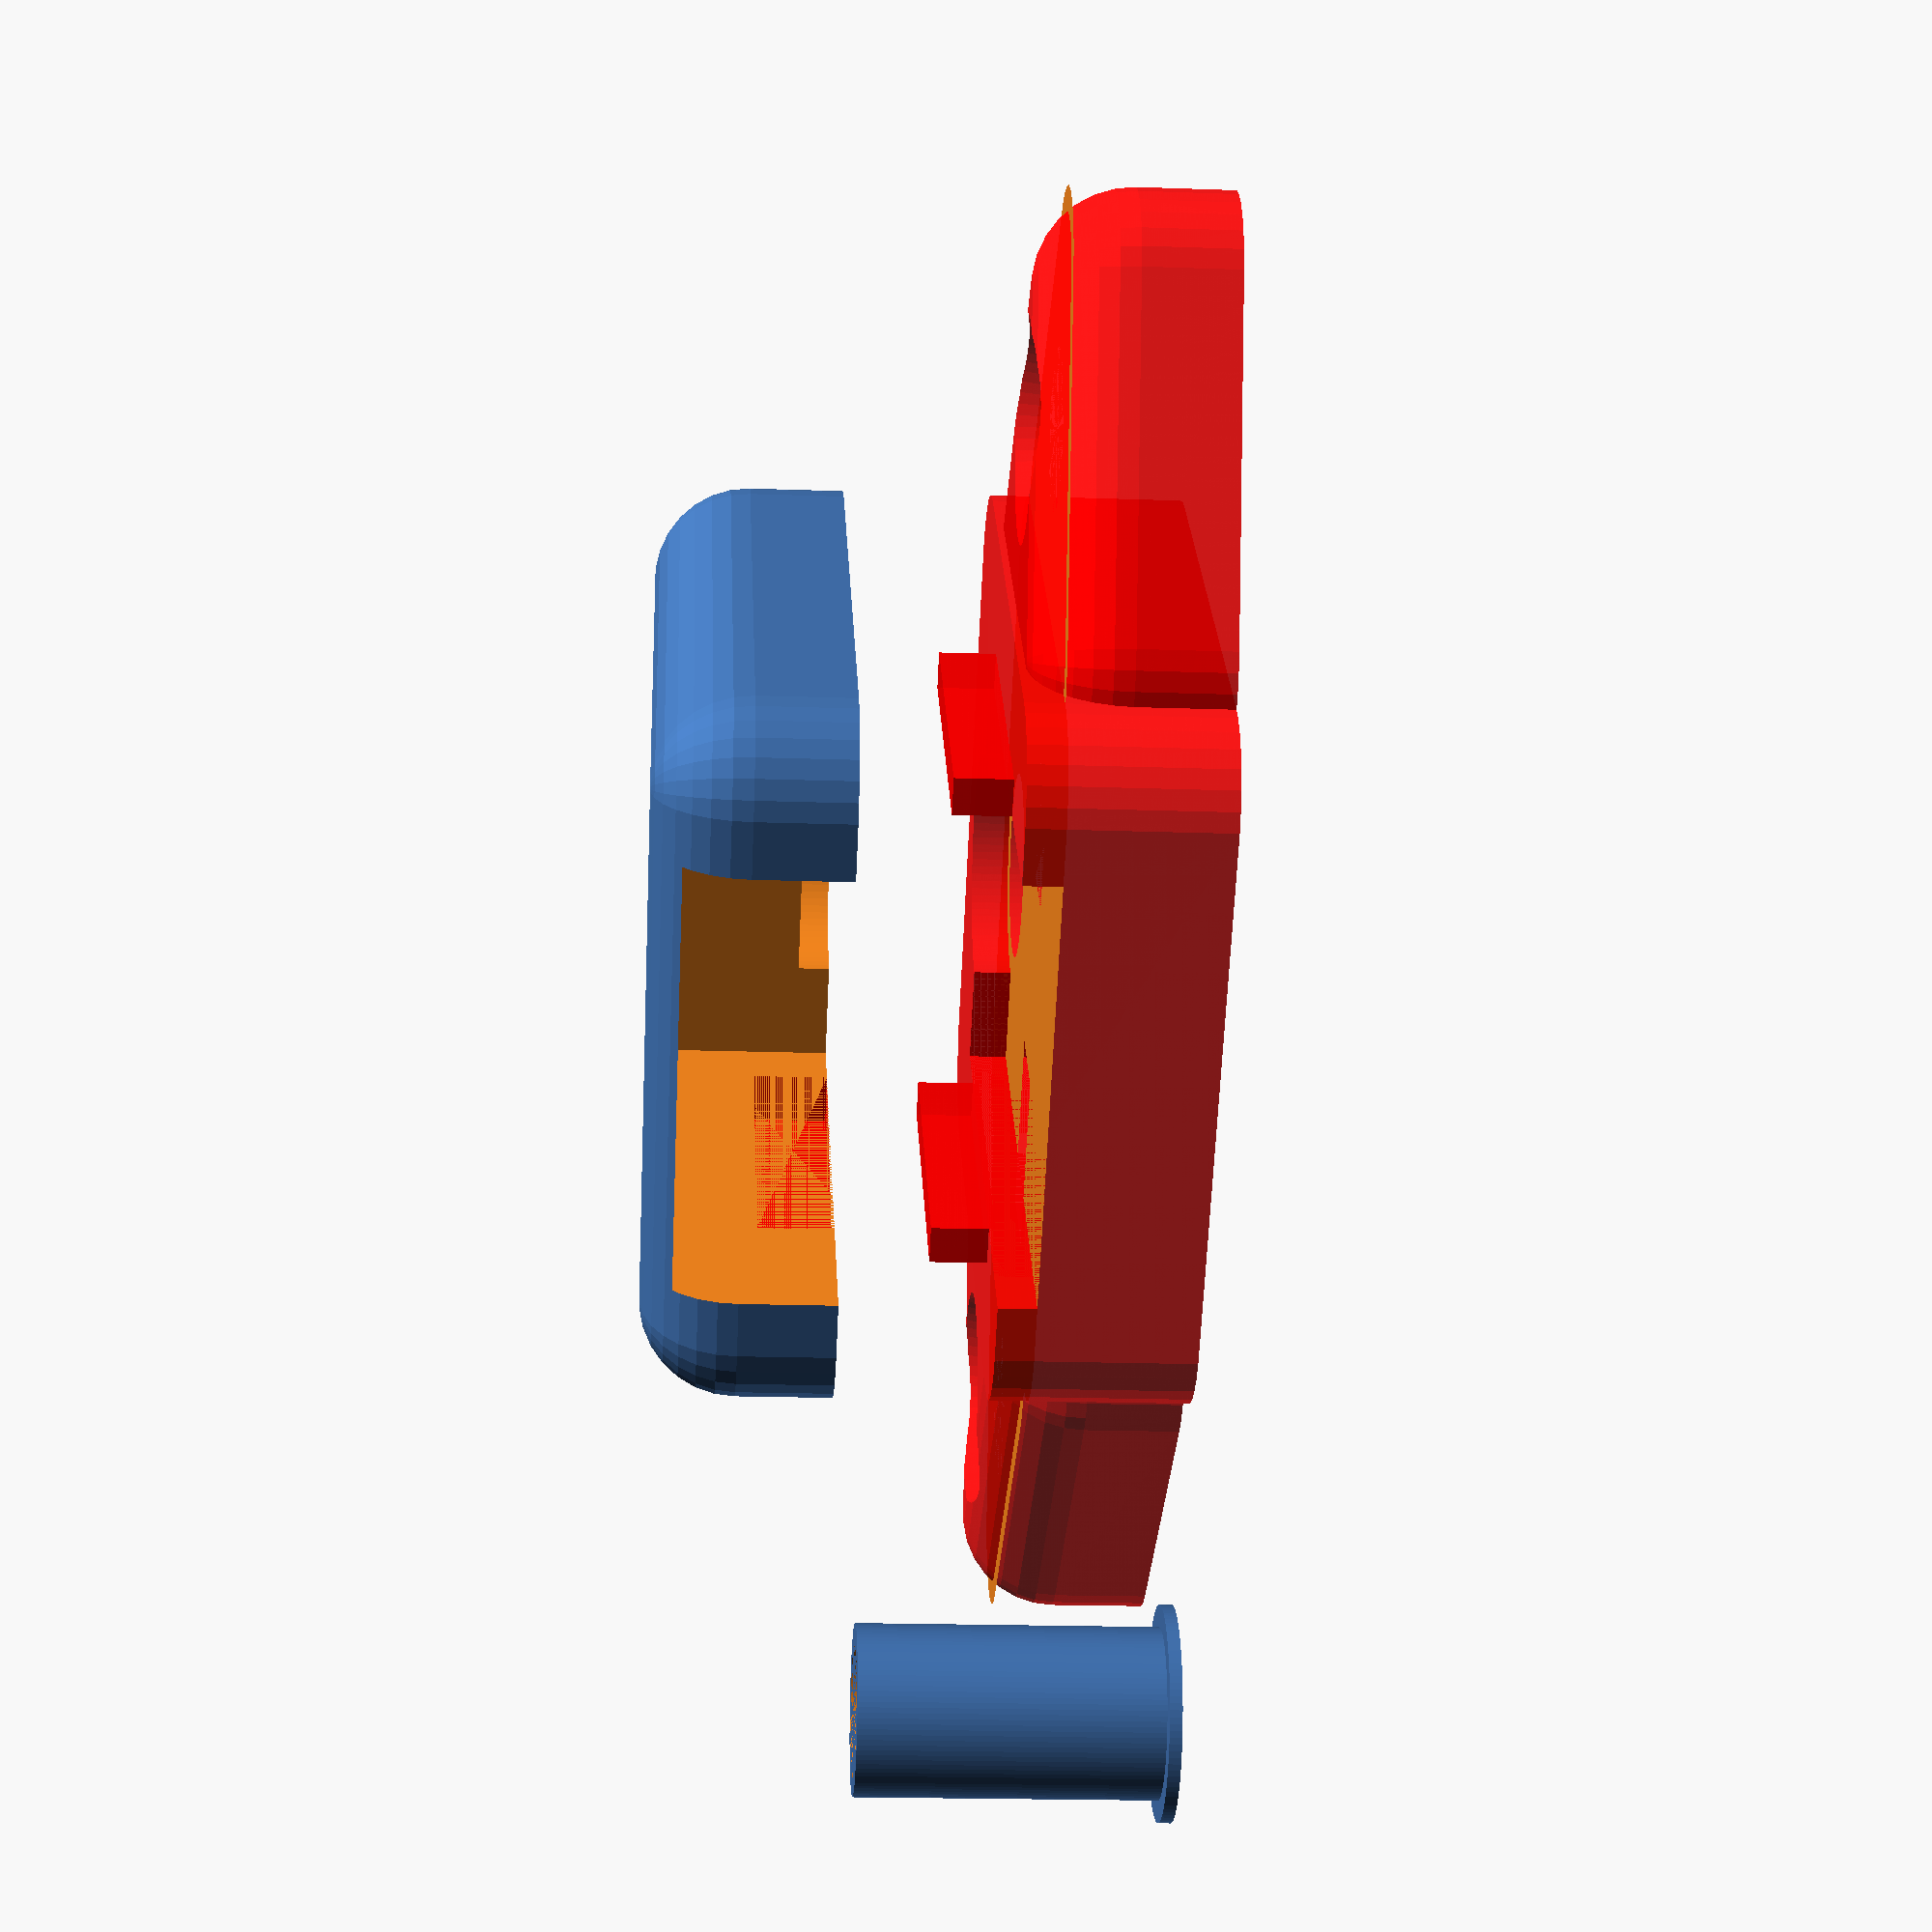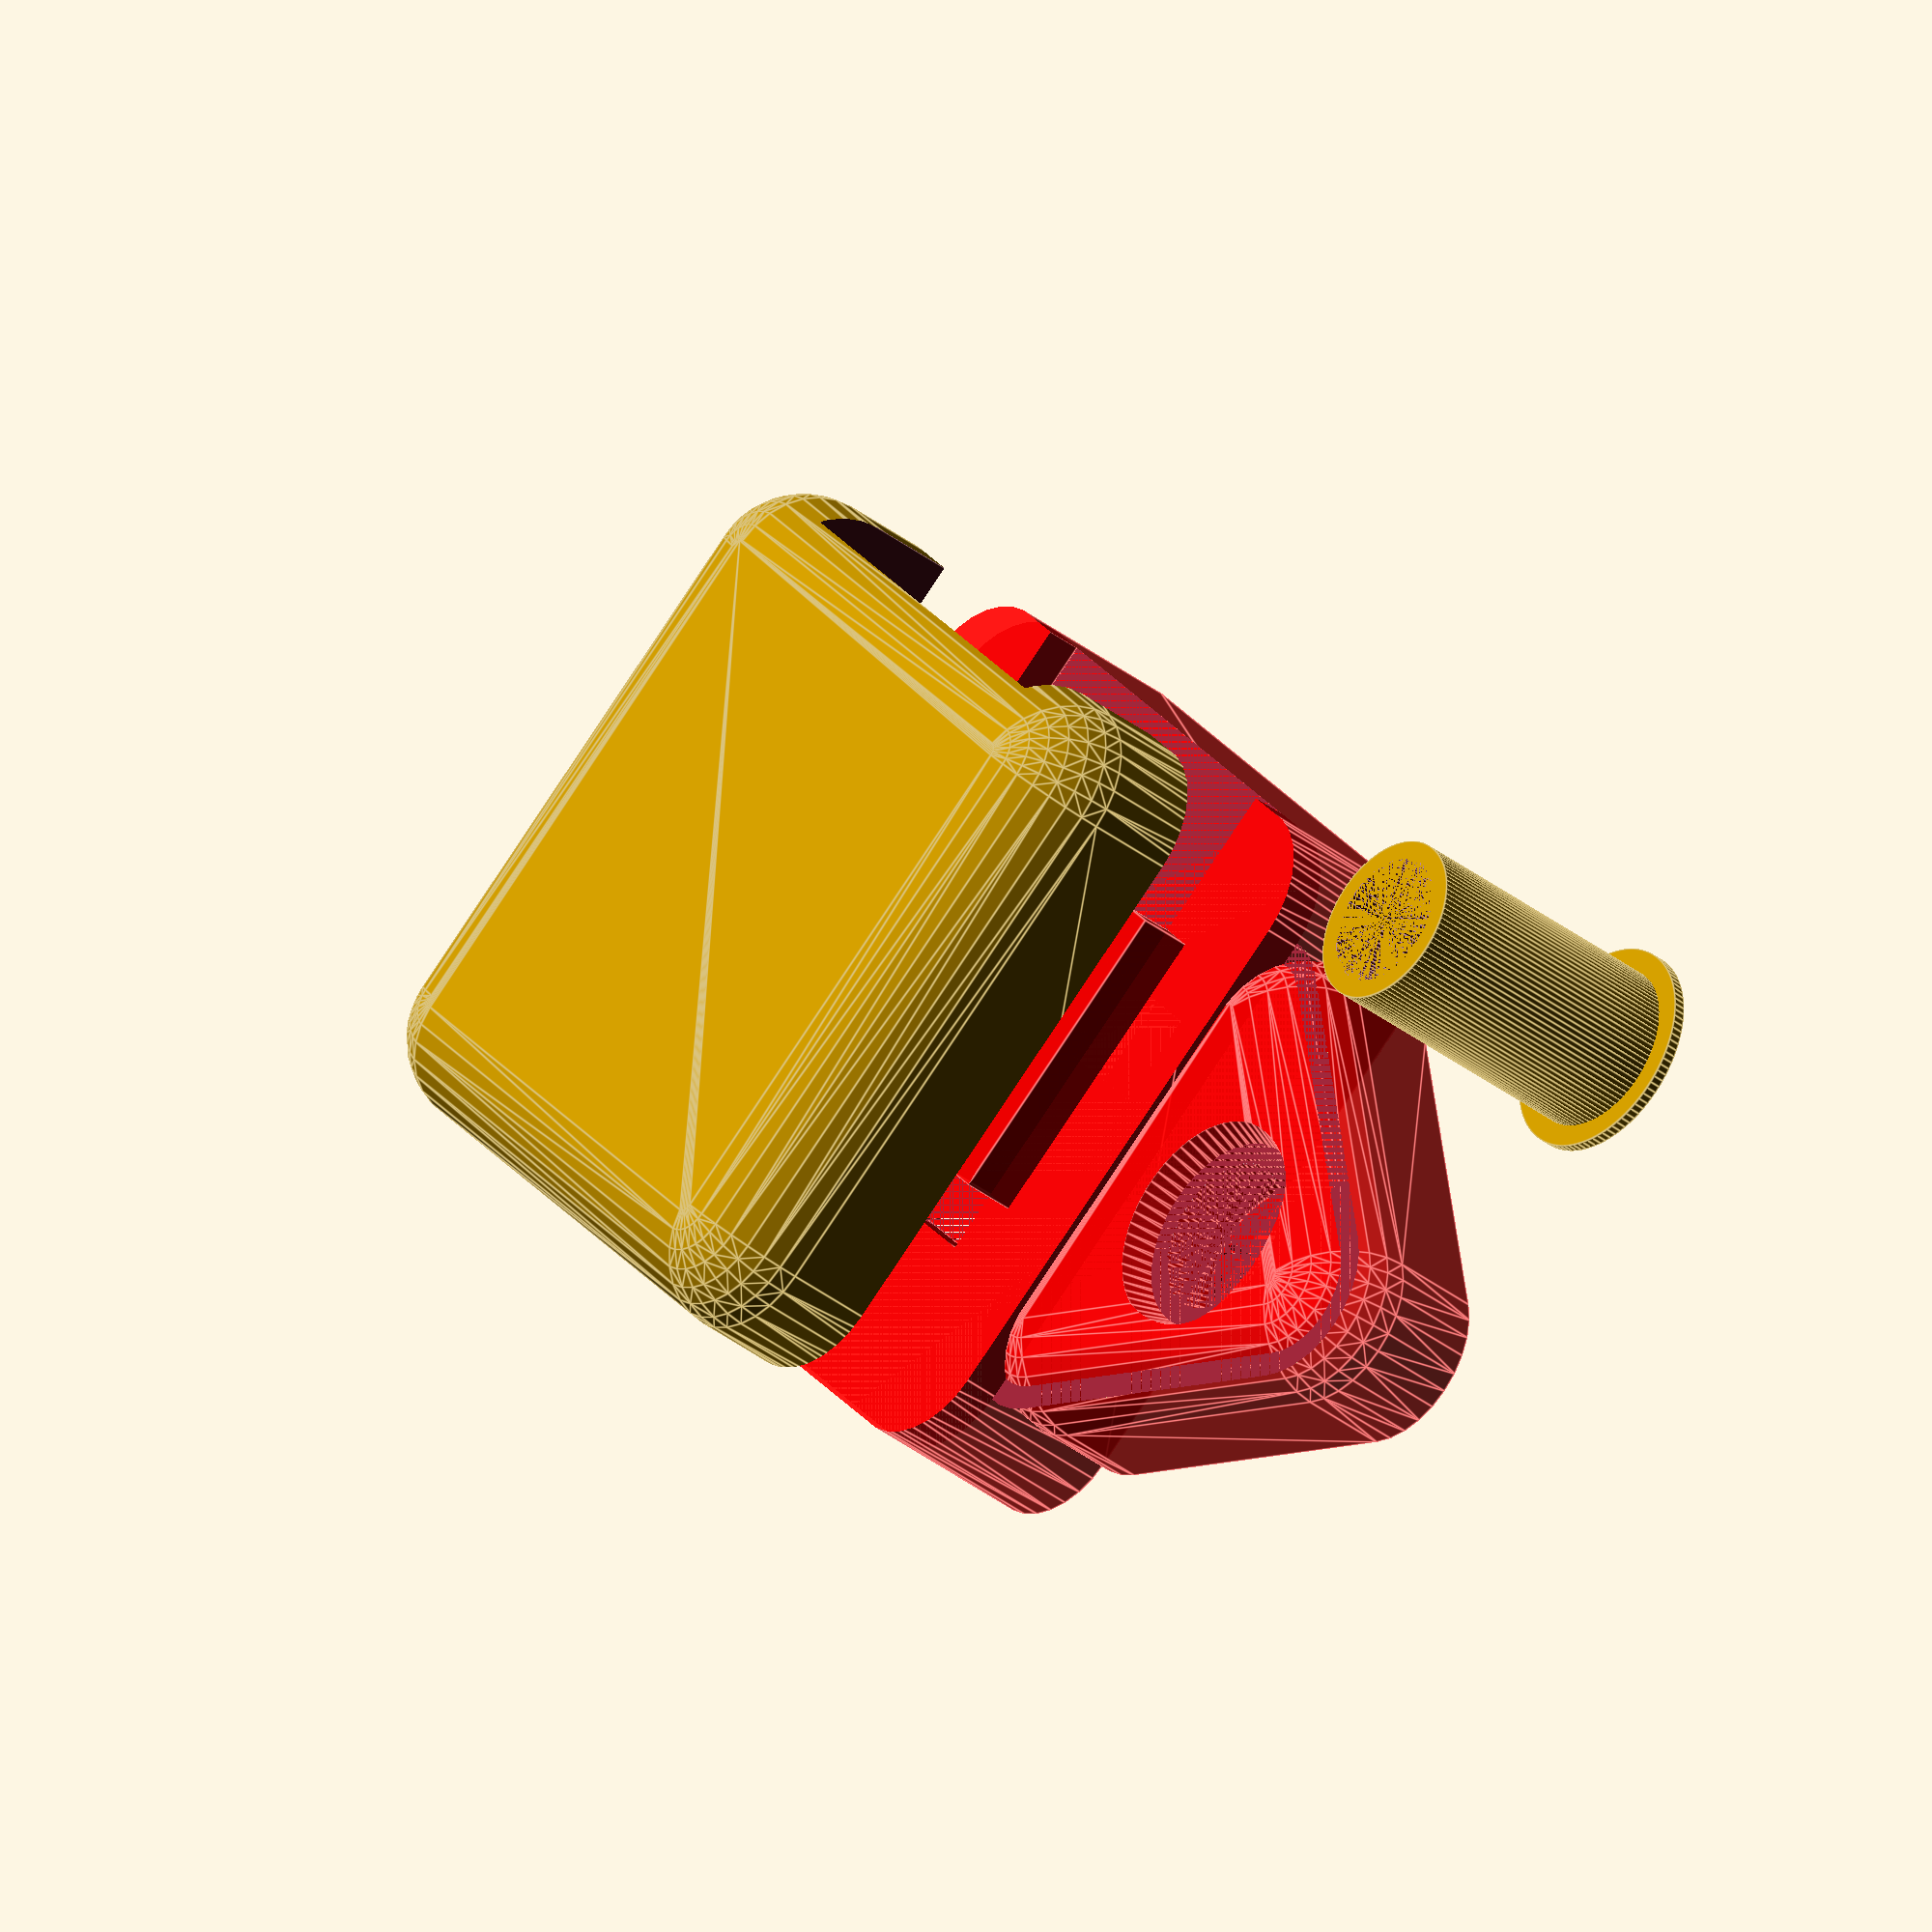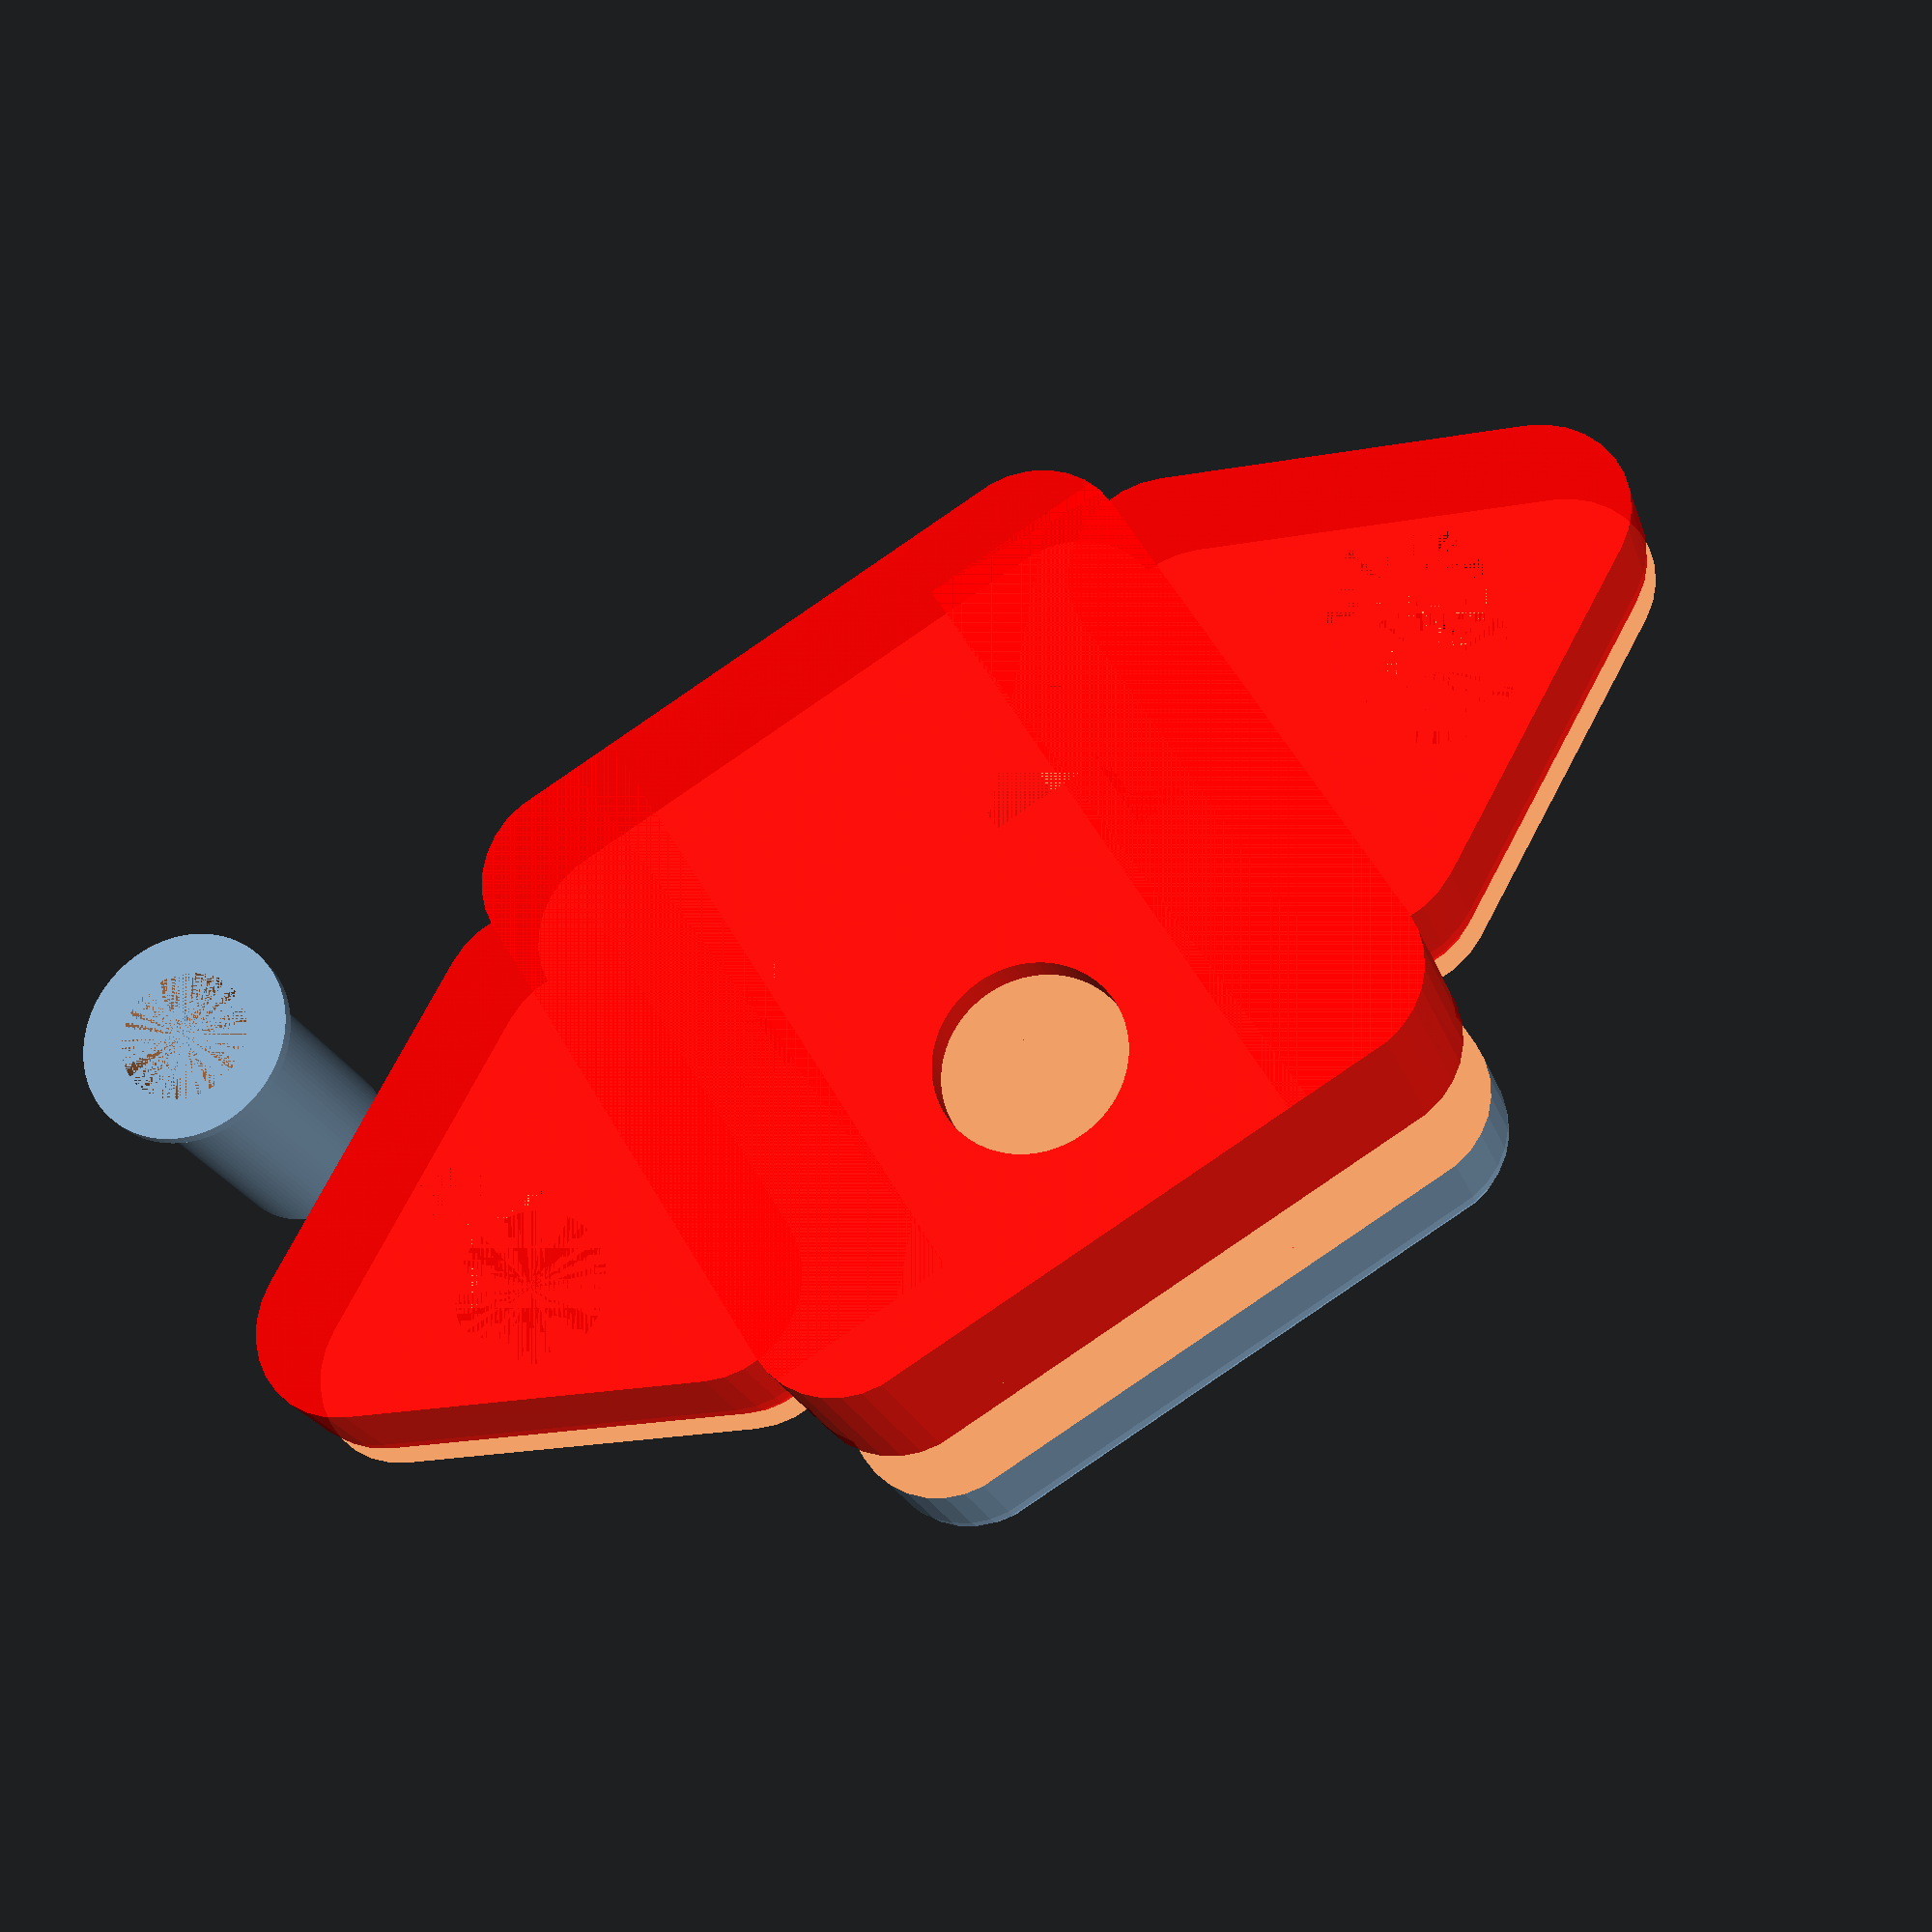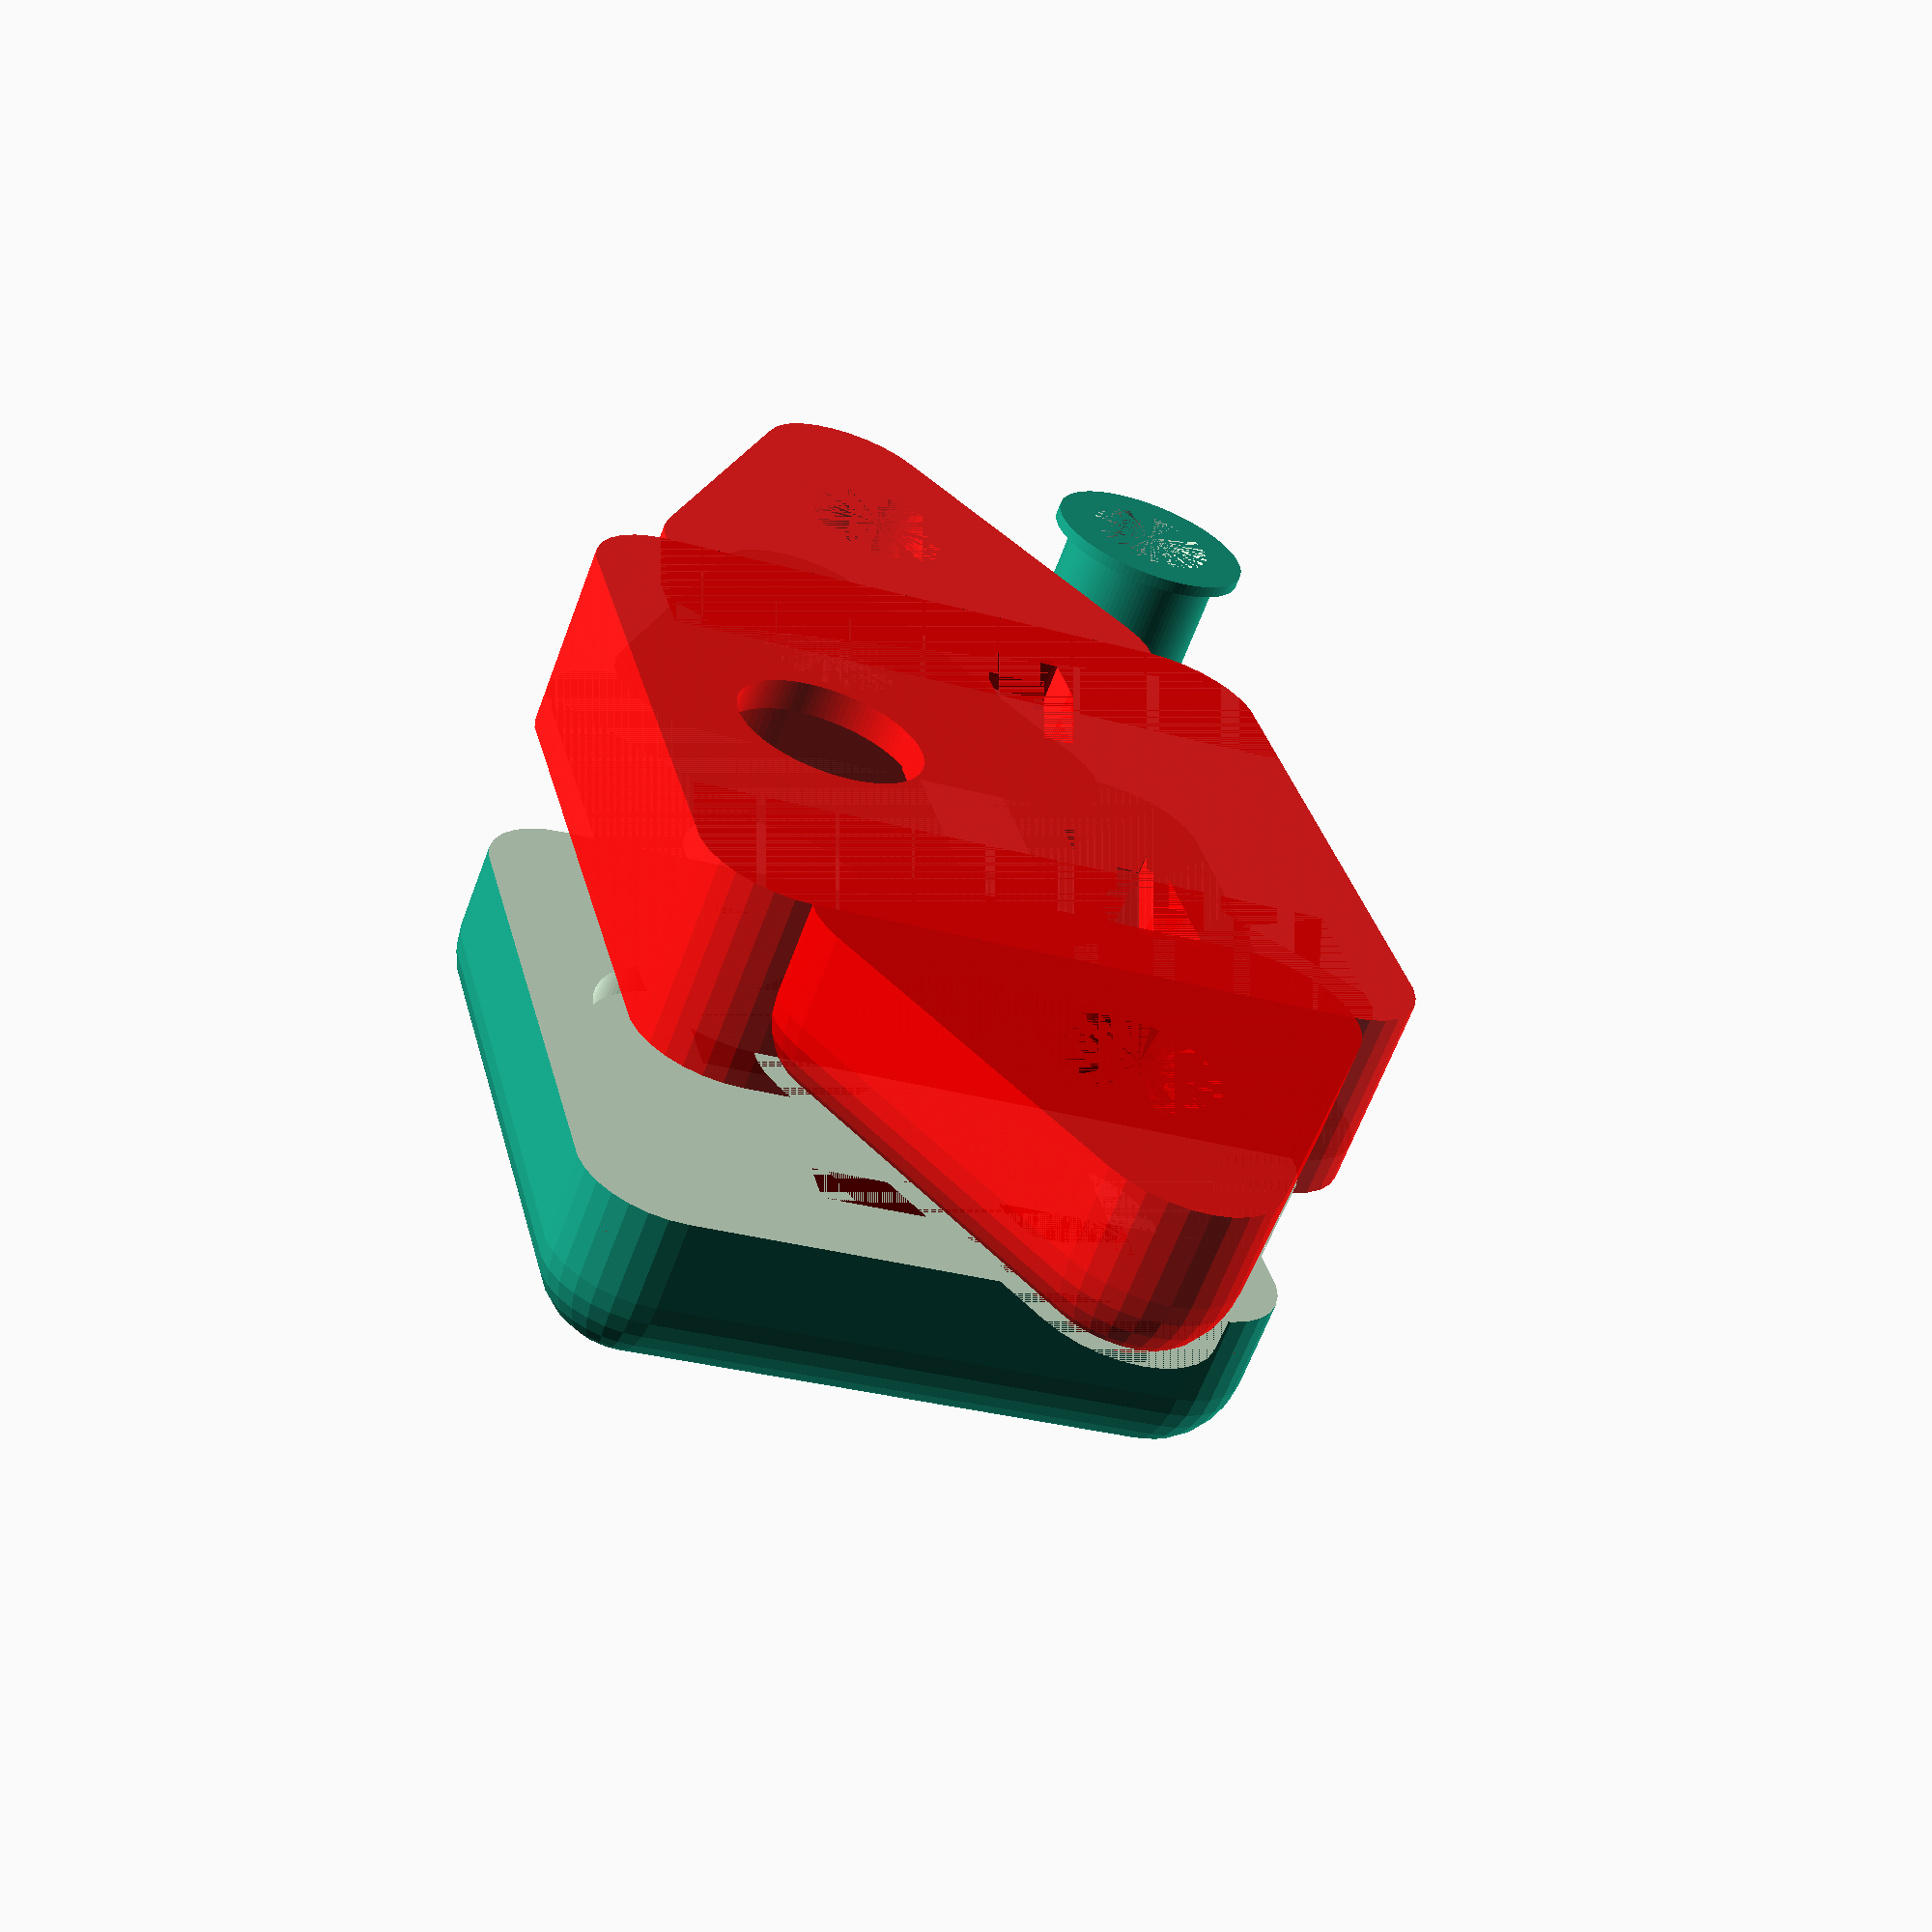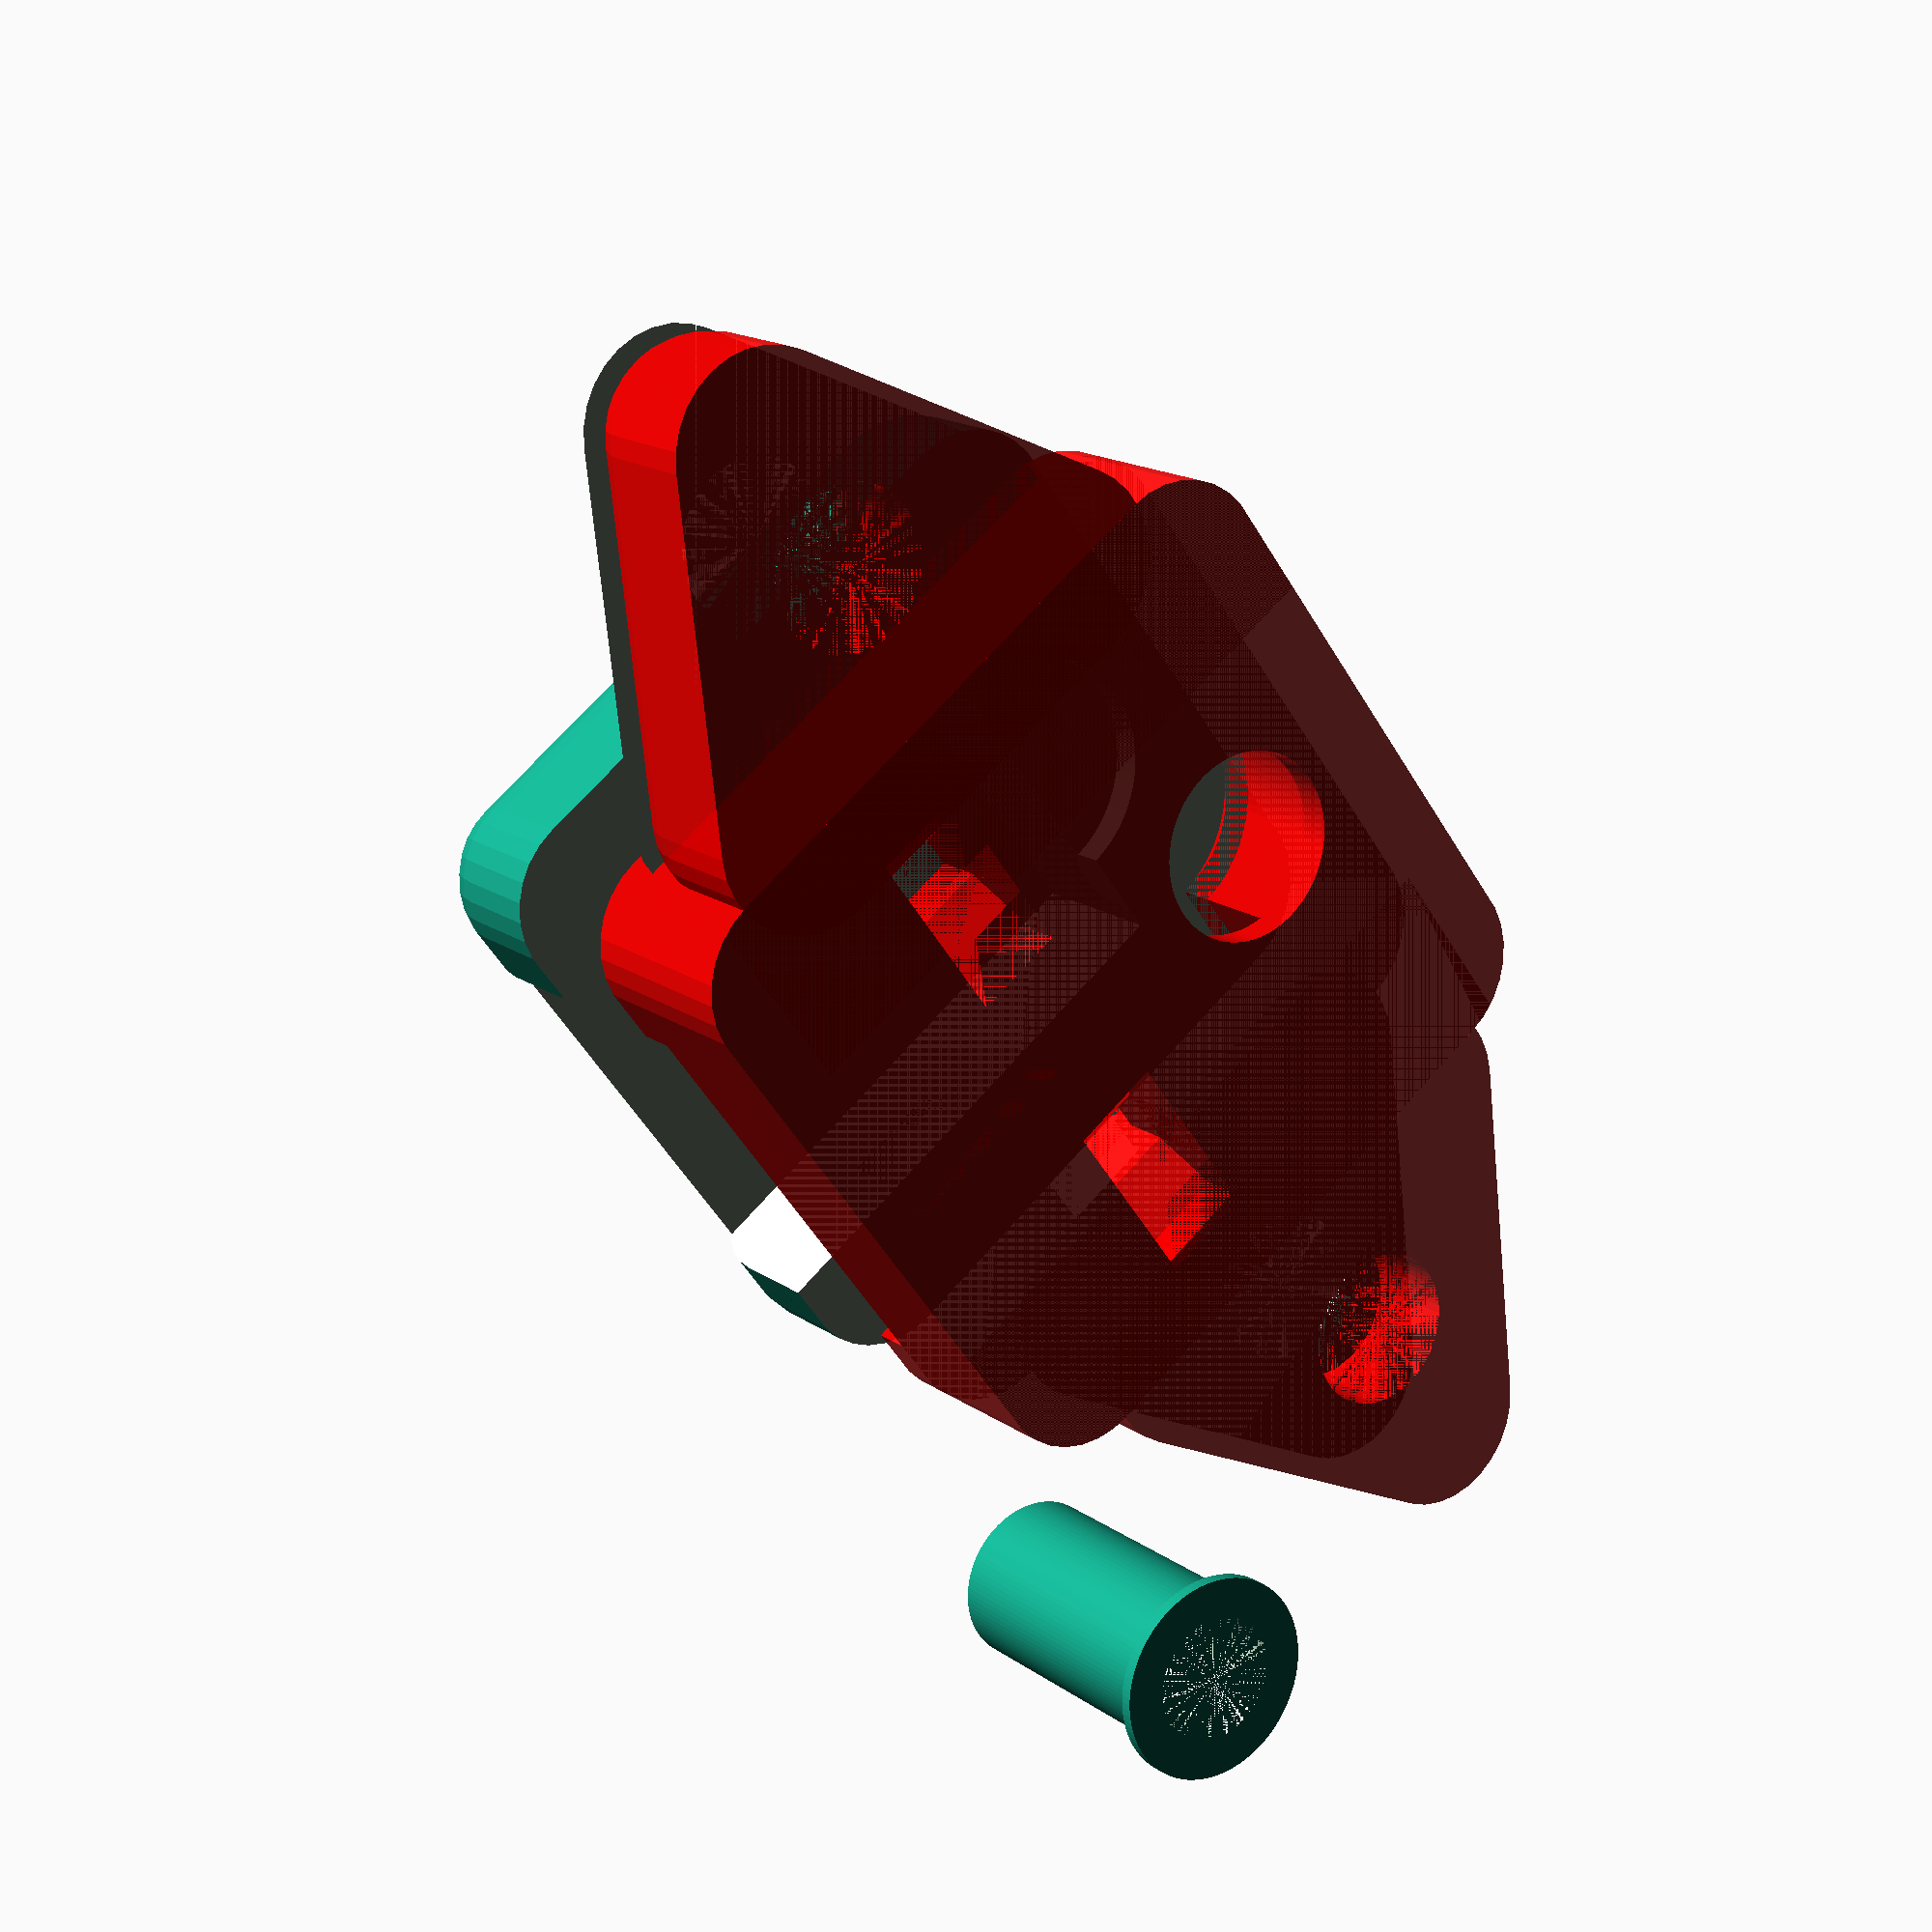
<openscad>
show_top = true;
show_bottom = true;
show_vtulku = true;

wall = 3;
usb_width = 14;
usb_depth = 17;
usb_petal_depth_pos = 8.6;
usb_metal_depth = 11.5;
usb_height = 6;

petal_hole_width = 2;
petal_hole_depth = 3;
petal_hole_height = 5;

bolt_d = 5;
bolt_head_d = 7;

wire_hole_d = 6;
vtulka_pad = 0.6;
vtulka_skirt = 0.8;
vtulka_wall = 1.2;
  
module usb_female_case(){
  difference(){
    translate(v=[wall, wall, 0]) {
      minkowski(){
        cube(size=[usb_width+wall, usb_depth, usb_height+wall]);
        sphere(r=wall, $fn=30);  
      }
    }
    // to cut out bottom excess
    translate(v=[0,0, -wall]) {
      cube(size=[usb_width+3*wall,usb_depth+3*wall, wall]);
    }
    
    translate(v=[wall+wall/2, 0, petal_hole_height]) {
      cube(size=[usb_width, usb_depth, usb_height]);
    }
    translate(v=[wall+wall/2, 2, petal_hole_height-1]) {
      cube(size=[usb_width, usb_depth-2, usb_height]);
    }
    translate(v=[wall+wall/2, usb_metal_depth, petal_hole_height-4]) {
      cube(size=[usb_width, usb_depth-usb_metal_depth, usb_height]);
    }
    
     // holes for usb female petals
    for(pos=[0, usb_width-petal_hole_width]) {
      translate(v=[wall*1.5+pos, usb_petal_depth_pos-petal_hole_depth/2, 0]) {
          cube(size=[petal_hole_width, petal_hole_depth, petal_hole_height]);
          hull() {
            translate(v=[0, 0, wall/2]) {
              cube(size=[petal_hole_width, petal_hole_depth, 1]);
            }
            translate(v=[-2, 0, 0]) {
              cube(size=[petal_hole_width+4, petal_hole_depth, 1]);
            }
          }
      }
    }
    // wire_hole
    translate(v=[(usb_width+wall+2*wall)/2, usb_depth, -1]) {
      cylinder(h=wall+wall, d=wire_hole_d, $fn=100);
    }
    translate(v=[(usb_width+wall+2*wall)/2, usb_depth, 1]) {
      cylinder(h=wall+wall, d=wire_hole_d + vtulka_skirt+vtulka_pad+0.4, $fn=100);
    }
  }
  translate(v=[usb_width+3*wall-0.1,usb_depth/2+3,0]) {
    ushko();
  }
  translate(v=[0.1,usb_depth/2+3,0]) rotate(a=[0,0,180]) {
    ushko();
  }
  
}
module ushko(){
  r1 = bolt_d/2;
  r2 = bolt_head_d/2;
  h = wall;
  translate(v=[r2, 0, 0])
    difference(){
      minkowski(){
        cylinder(h=h, r=r2+wall, $fn=3);
        sphere(r=wall, $fn=30);  
      }
      // to cut out excess
      translate(v=[-r2-2*wall,-r2-2*wall, -wall]) {
        cube(size=[10*(r2+wall), 10*(r2+wall), wall]);
      }
      // hole for bolt
      translate(v=[2,0, wall]) {
        cylinder(r1=r1, r2=r2, h=h, $fn=60);
      }
      translate(v=[2,0, 0]) {
        cylinder(r=r1, h=wall, $fn=60);
      }
    }
}

module vtulka(){
    $fn=100;
    difference(){
      union(){
        cylinder(h=0.4, d=wire_hole_d+vtulka_skirt);    
        cylinder(h=10, d=wire_hole_d-vtulka_pad);
      }
      cylinder(h=10, d=wire_hole_d-vtulka_wall-vtulka_pad);
  }
}


module slice(bottom=true){
  z = (bottom)?wall+wall+0.2:0;
  offset = (bottom)?0:0.4;

  module cut(){
    difference(){
      usb_female_case();
      translate(v=[-50,-50, z]) {
        cube(size=[100, 100, usb_height]);
      }
    }
  }
  module pazz(){
    translate(v=[(usb_width+wall+2*wall)/2-7-(1.2+offset), 5-offset/2, 6]) {
      cube(size=[1.2+offset,10+offset,2+offset]);
    }
    translate(v=[(usb_width+wall+2*wall)/2+7, 5-offset/2, 6]) {
      cube(size=[1.2+offset,10+offset,2+offset]);
    }
  }

  if(bottom){
    cut(); 
    pazz(); 
  }else {
    difference(){
     cut();
     color("red")
      pazz(); 
    }
  }

}

if(show_top)
  translate([0, 0, 5])
    slice(bottom=false); //top

if(show_bottom)
  color("red", 0.9)
    slice(bottom=true); //bottom

if(show_vtulku)
  translate([-10, 0, 0])
    vtulka();

</openscad>
<views>
elev=198.8 azim=134.3 roll=93.9 proj=p view=wireframe
elev=35.4 azim=230.4 roll=43.9 proj=o view=edges
elev=22.0 azim=210.9 roll=195.7 proj=p view=solid
elev=242.9 azim=284.1 roll=20.3 proj=p view=solid
elev=344.2 azim=306.7 roll=145.3 proj=p view=solid
</views>
